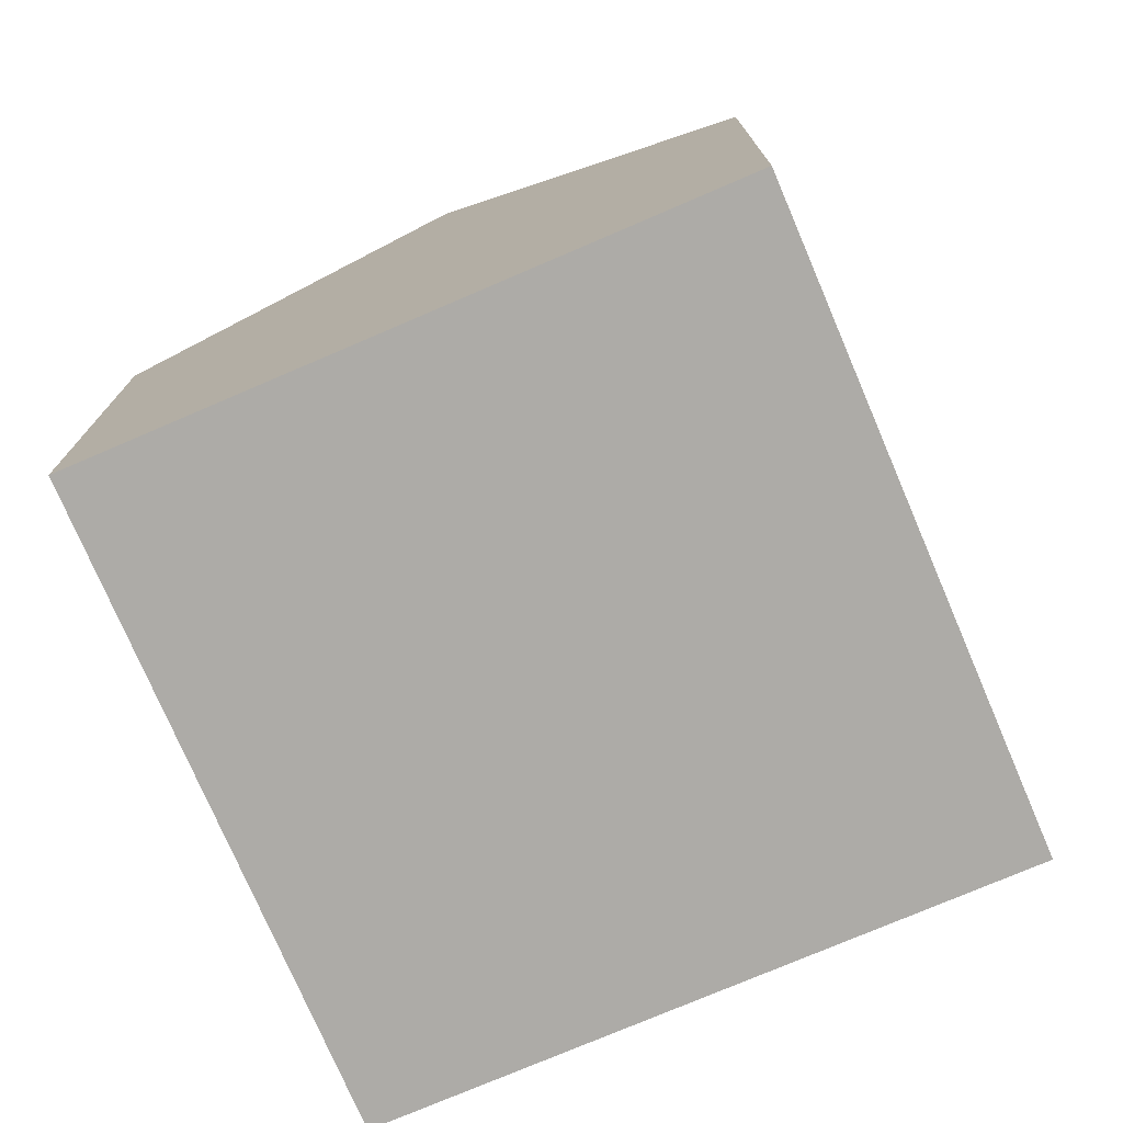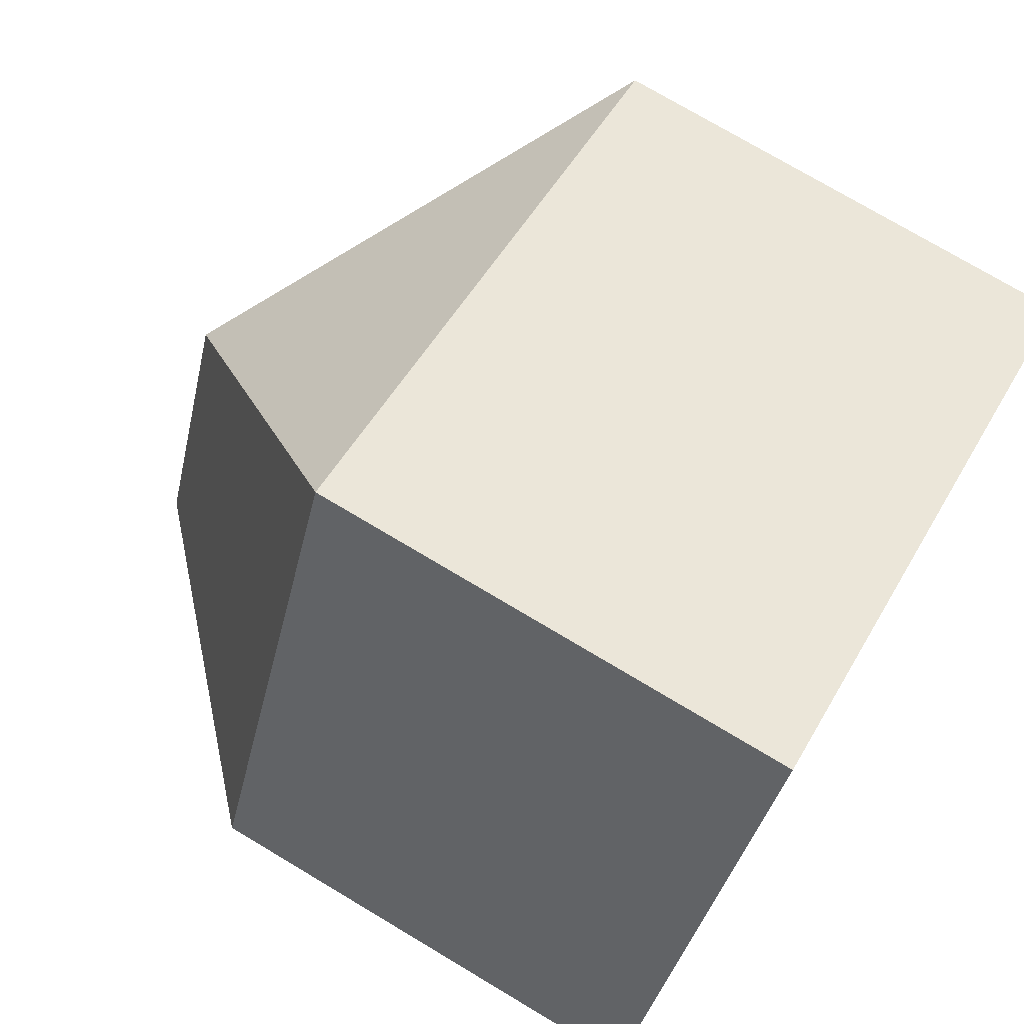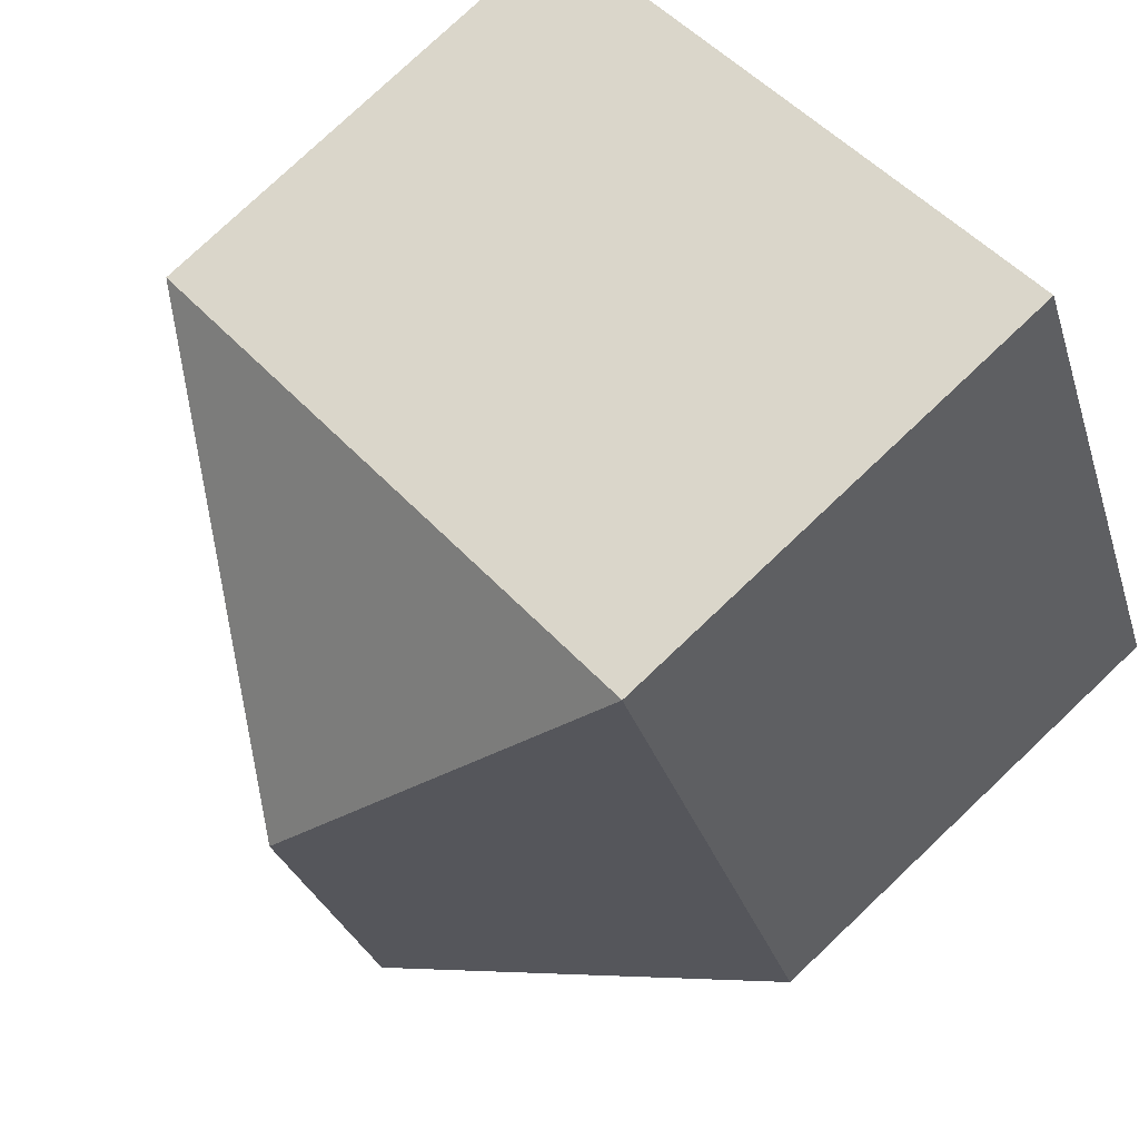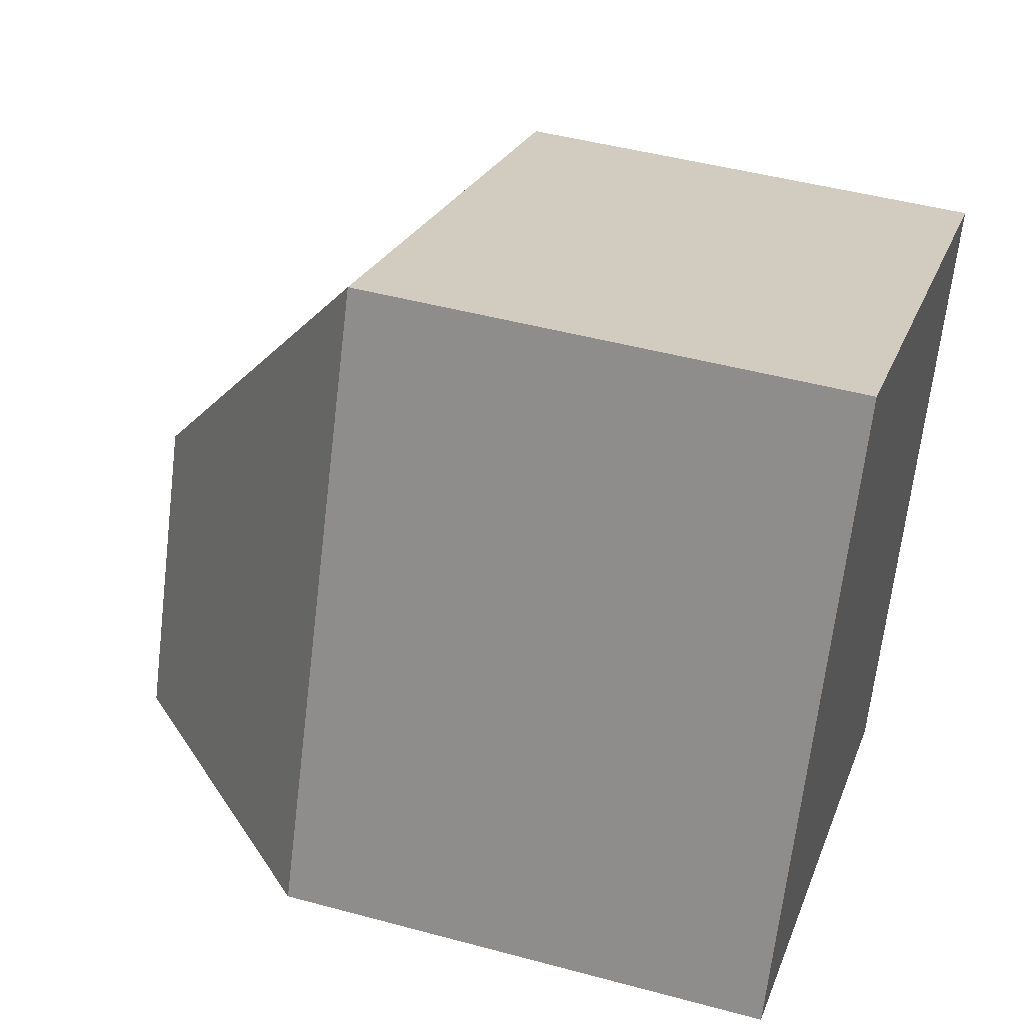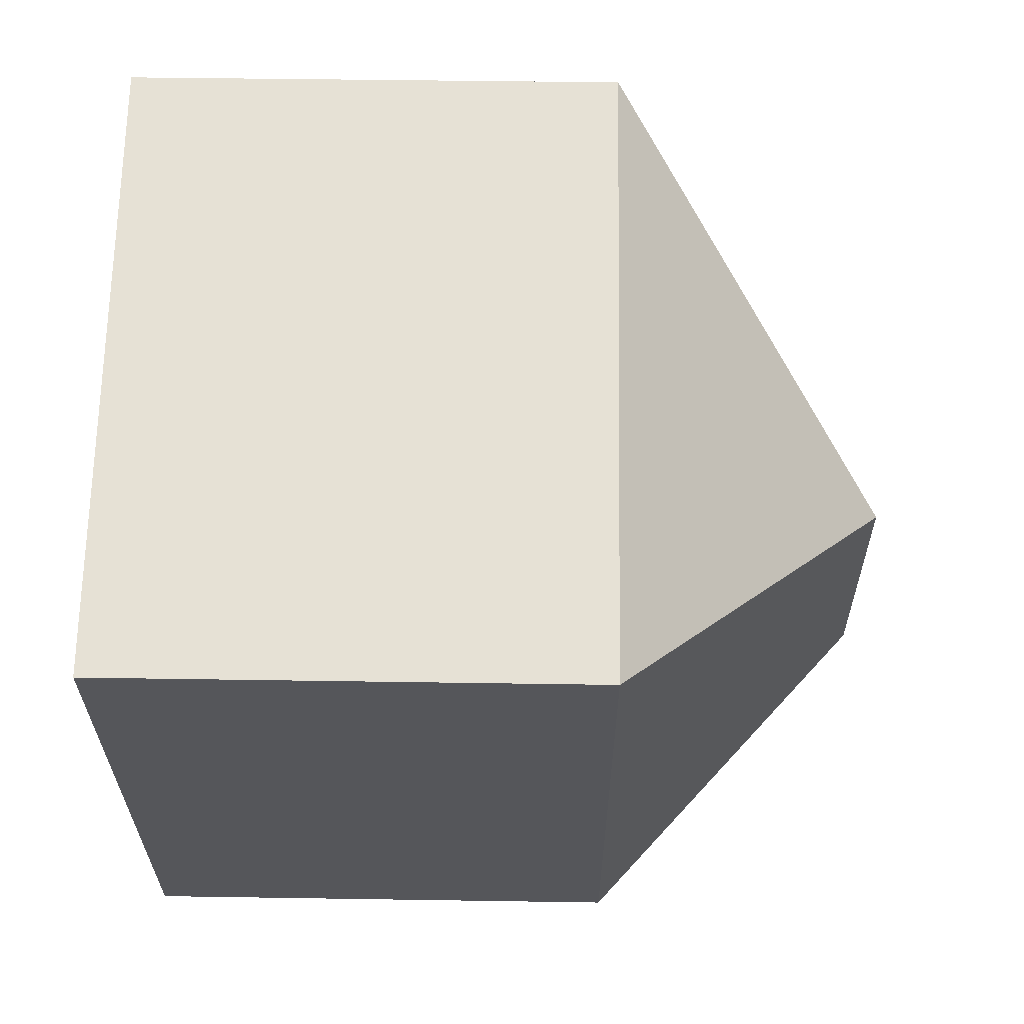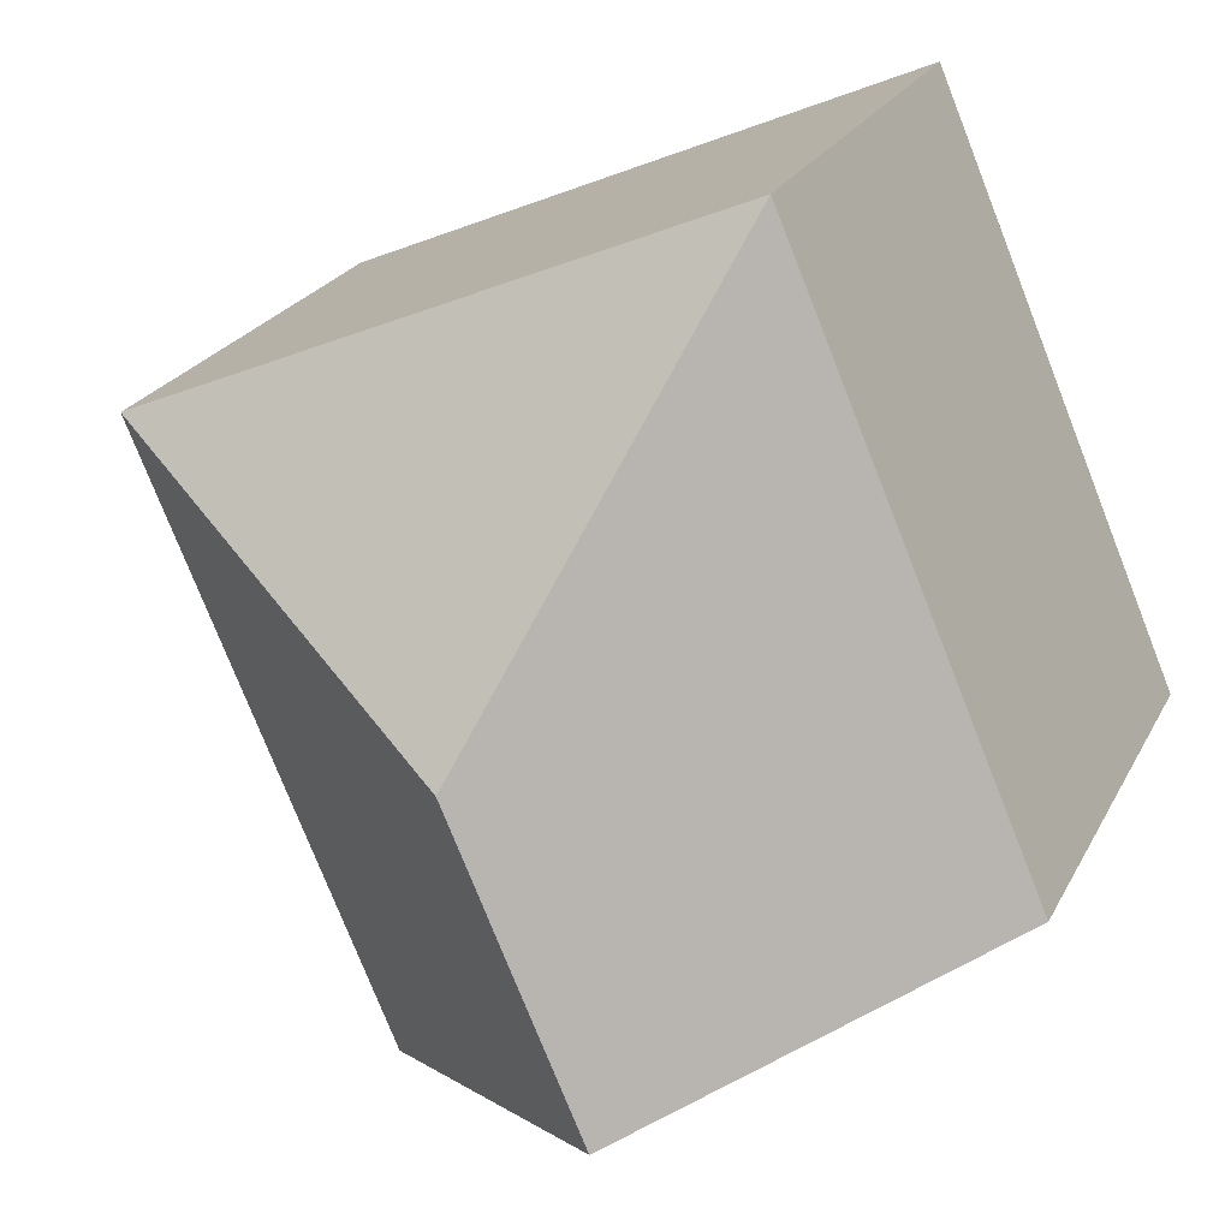
<metadata>
{"format":"obj","ext":"obj","renderer":"f3d","projection":"perspective","resolution":1024,"background":"white","views":[{"elev":-76.4,"azim":-133.8,"up":"+Y"},{"elev":75.3,"azim":-59.2,"up":"+Z"},{"elev":78.3,"azim":-133.4,"up":"+Z"},{"elev":45.5,"azim":-72.6,"up":"+Z"},{"elev":41.4,"azim":91.1,"up":"+Z"},{"elev":23.0,"azim":-158.9,"up":"+Z"}]}
</metadata>
<code>
v  4.623 11.94 -1.961
v  13.16 7.587 5.273
v  9.3 7.513 -3.944
v  6.59 11.94 2.633
v  3.948 7.563 9.22
v  0 7.563 4.631e-16
v  9.3 2.415e-16 -3.944
v  0 0 0
v  4.623 1.201e-16 -1.961
v  3.948 -5.646e-16 9.22
v  13.16 -3.229e-16 5.273
g defaultobject
f 1 2 3
f 2 1 4
f 4 5 2
f 5 1 6
f 1 5 4
f 3 6 1
f 6 3 7
f 6 7 8
f 8 7 9
f 8 5 6
f 5 8 10
f 5 11 2
f 11 5 10
f 11 3 2
f 3 11 7
f 9 10 8
f 10 9 7
f 10 7 11

</code>
